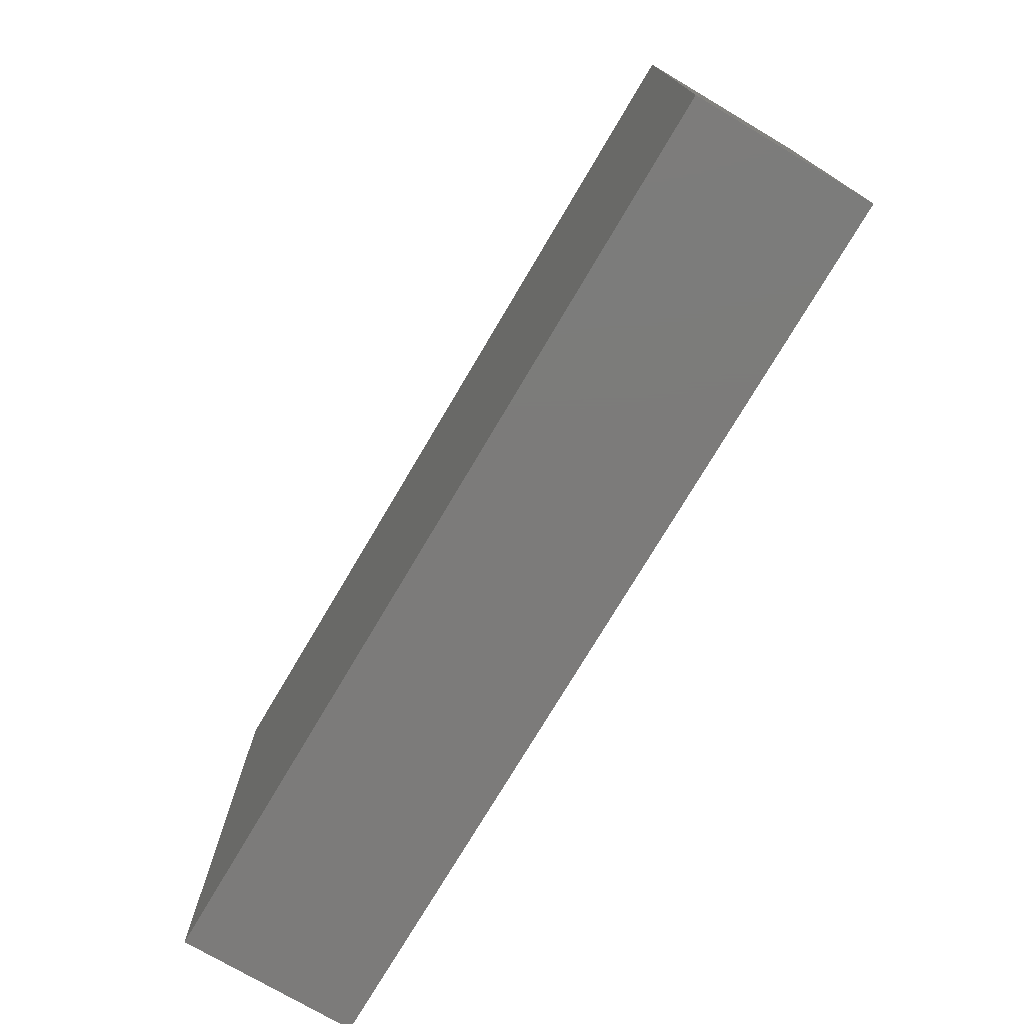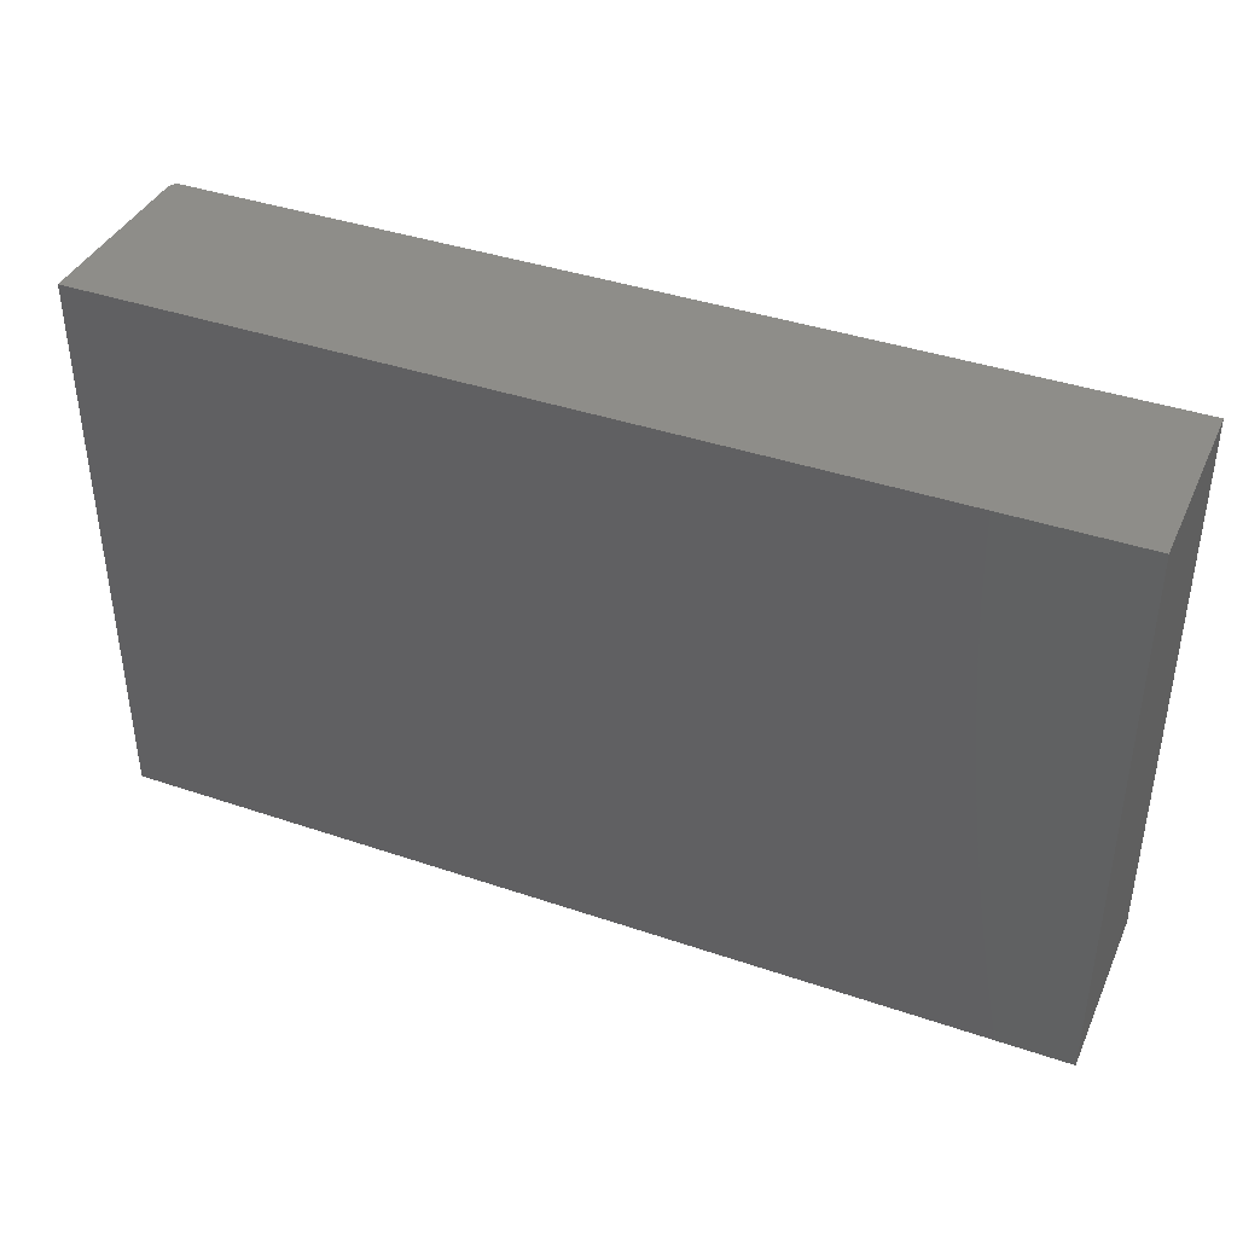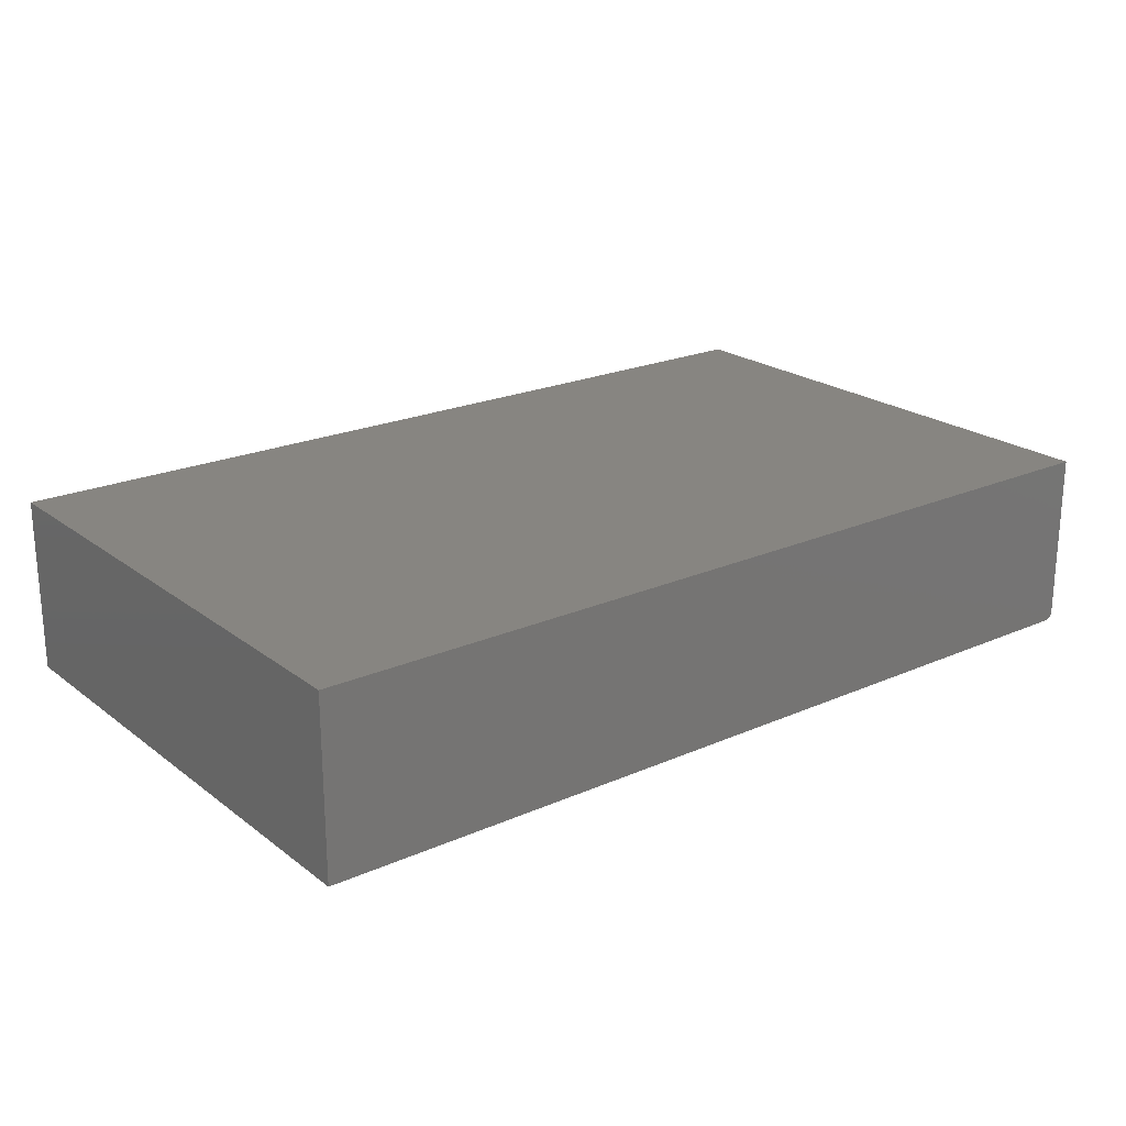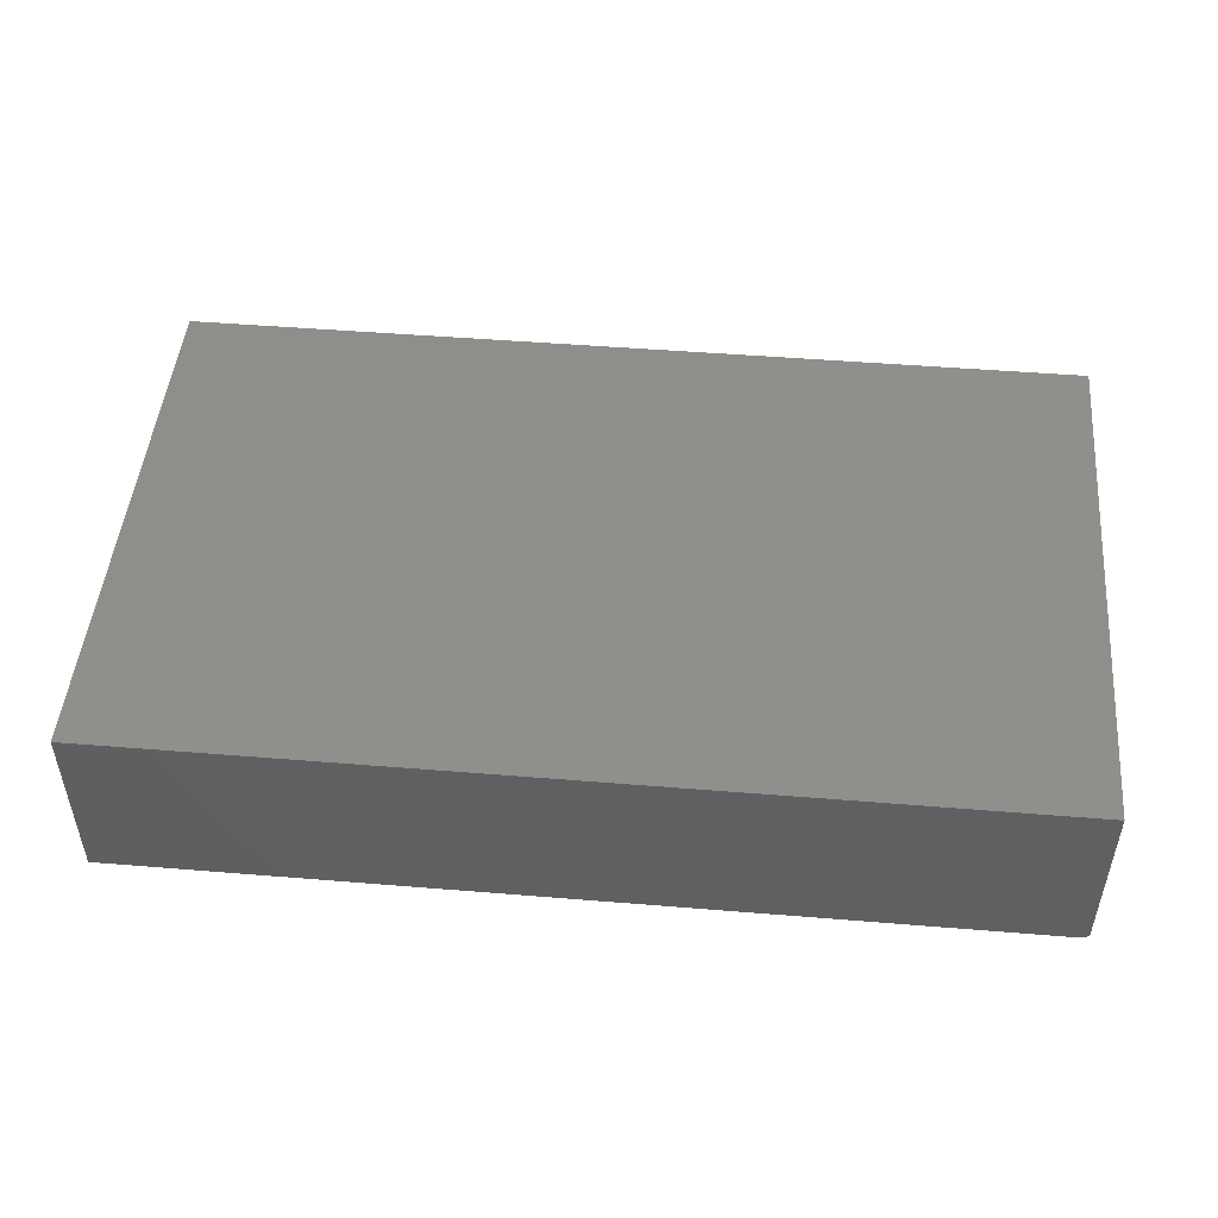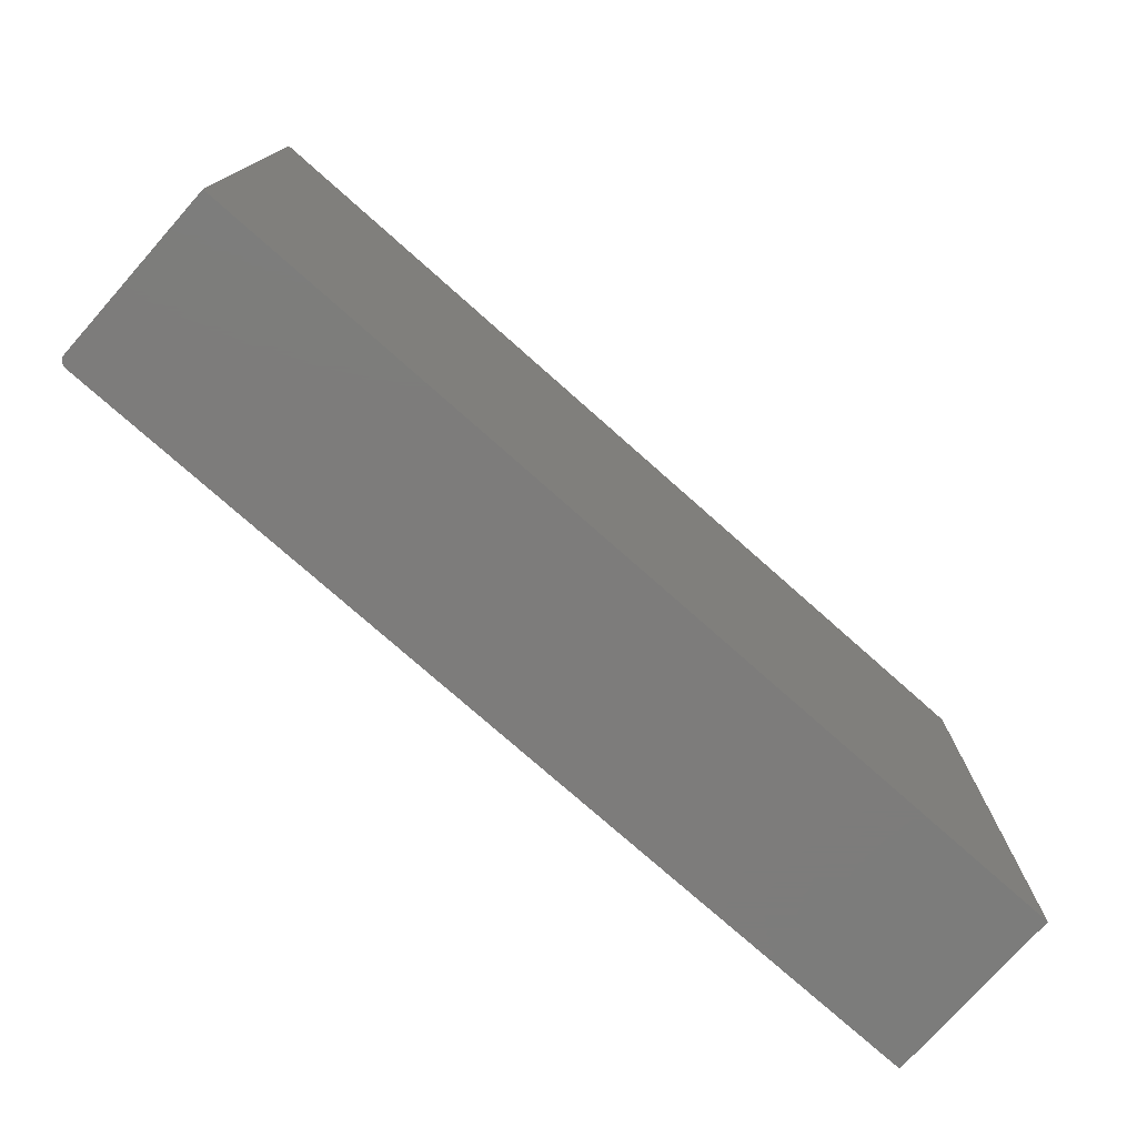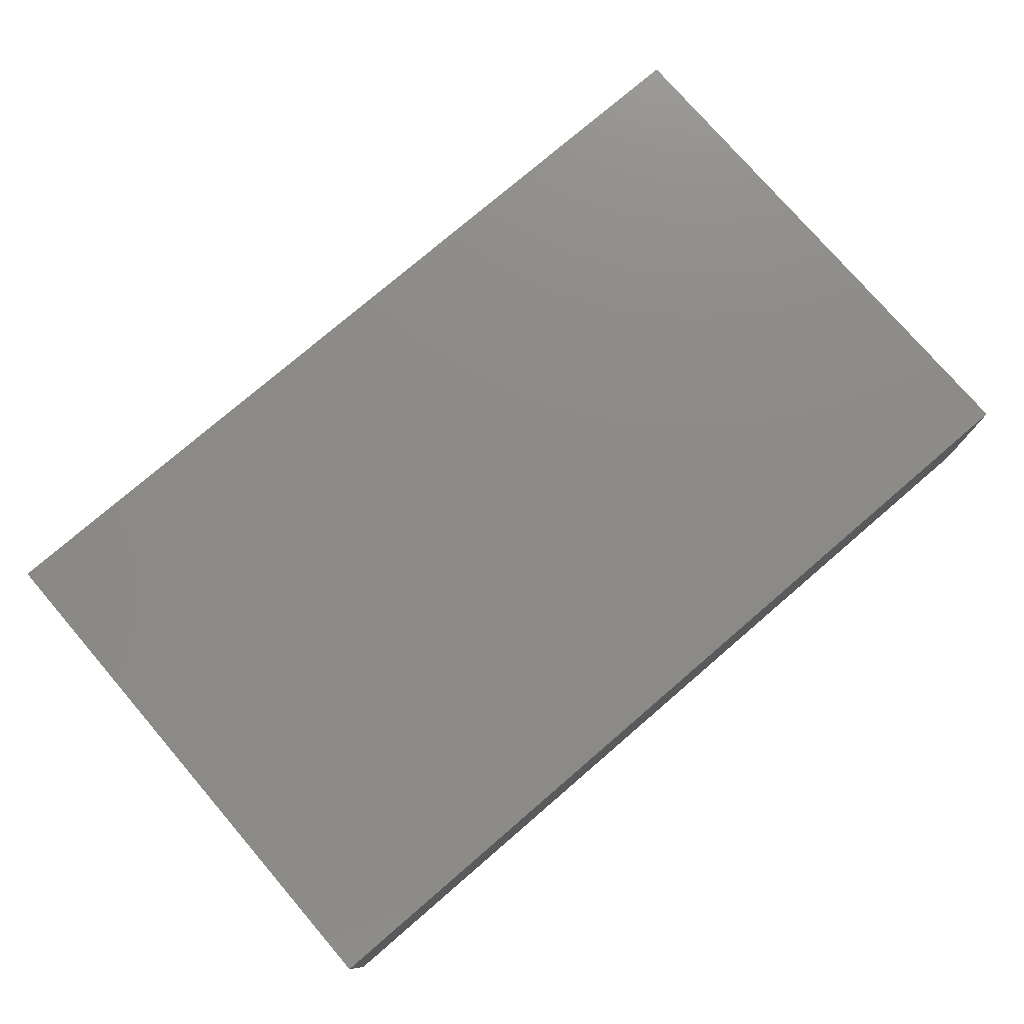
<metadata>
{"format":"stl","ext":"stl","renderer":"f3d","projection":"perspective","resolution":1024,"background":"white","views":[{"elev":-74.9,"azim":-120.6,"up":"+Z"},{"elev":39.6,"azim":-157.1,"up":"+Z"},{"elev":21.8,"azim":-37.7,"up":"+Y"},{"elev":48.6,"azim":5.2,"up":"+Y"},{"elev":-75.9,"azim":138.4,"up":"+Z"},{"elev":76.7,"azim":-40.7,"up":"+Y"}]}
</metadata>
<code>
# stl→obj: 24 verts, 44 faces
v -0.1641 -0.1797 -0.2891
v 0.7422 -0.1797 -0.2891
v -0.1641 -0.1797 0.2594
v 0.7422 -0.1797 0.2594
v 0.7437 -0.1795 0.2594
v 0.7465 -0.1784 0.2594
v 0.7452 -0.1791 0.2594
v -0.1641 3.044e-17 0.2594
v 0.7477 -0.1774 0.2594
v 0.7487 -0.1762 0.2594
v 0.7494 -0.1749 0.2594
v 0.7498 -0.1734 0.2594
v 0.75 -0.1719 0.2594
v 0.75 8.119e-17 0.2594
v 0.75 -0.1719 -0.2891
v 0.75 5.074e-17 -0.2891
v 0.7465 -0.1784 -0.2891
v 0.7487 -0.1762 -0.2891
v 0.7477 -0.1774 -0.2891
v -0.1641 0 -0.2891
v 0.7452 -0.1791 -0.2891
v 0.7437 -0.1795 -0.2891
v 0.7498 -0.1734 -0.2891
v 0.7494 -0.1749 -0.2891
f 1 2 3
f 3 2 4
f 4 5 6
f 6 5 7
f 8 3 4
f 8 4 6
f 8 6 9
f 8 9 10
f 8 10 11
f 8 11 12
f 8 12 13
f 8 13 14
f 15 16 13
f 13 16 14
f 17 18 19
f 2 1 20
f 16 18 17
f 16 17 21
f 16 21 22
f 16 22 2
f 16 2 20
f 18 16 15
f 18 15 23
f 18 23 24
f 15 13 23
f 23 13 12
f 23 12 24
f 24 12 11
f 24 11 18
f 18 11 10
f 18 10 19
f 19 10 9
f 19 9 17
f 17 9 6
f 17 6 21
f 21 6 7
f 21 7 22
f 22 7 5
f 22 5 2
f 2 5 4
f 20 8 16
f 16 8 14
f 3 8 1
f 1 8 20

</code>
